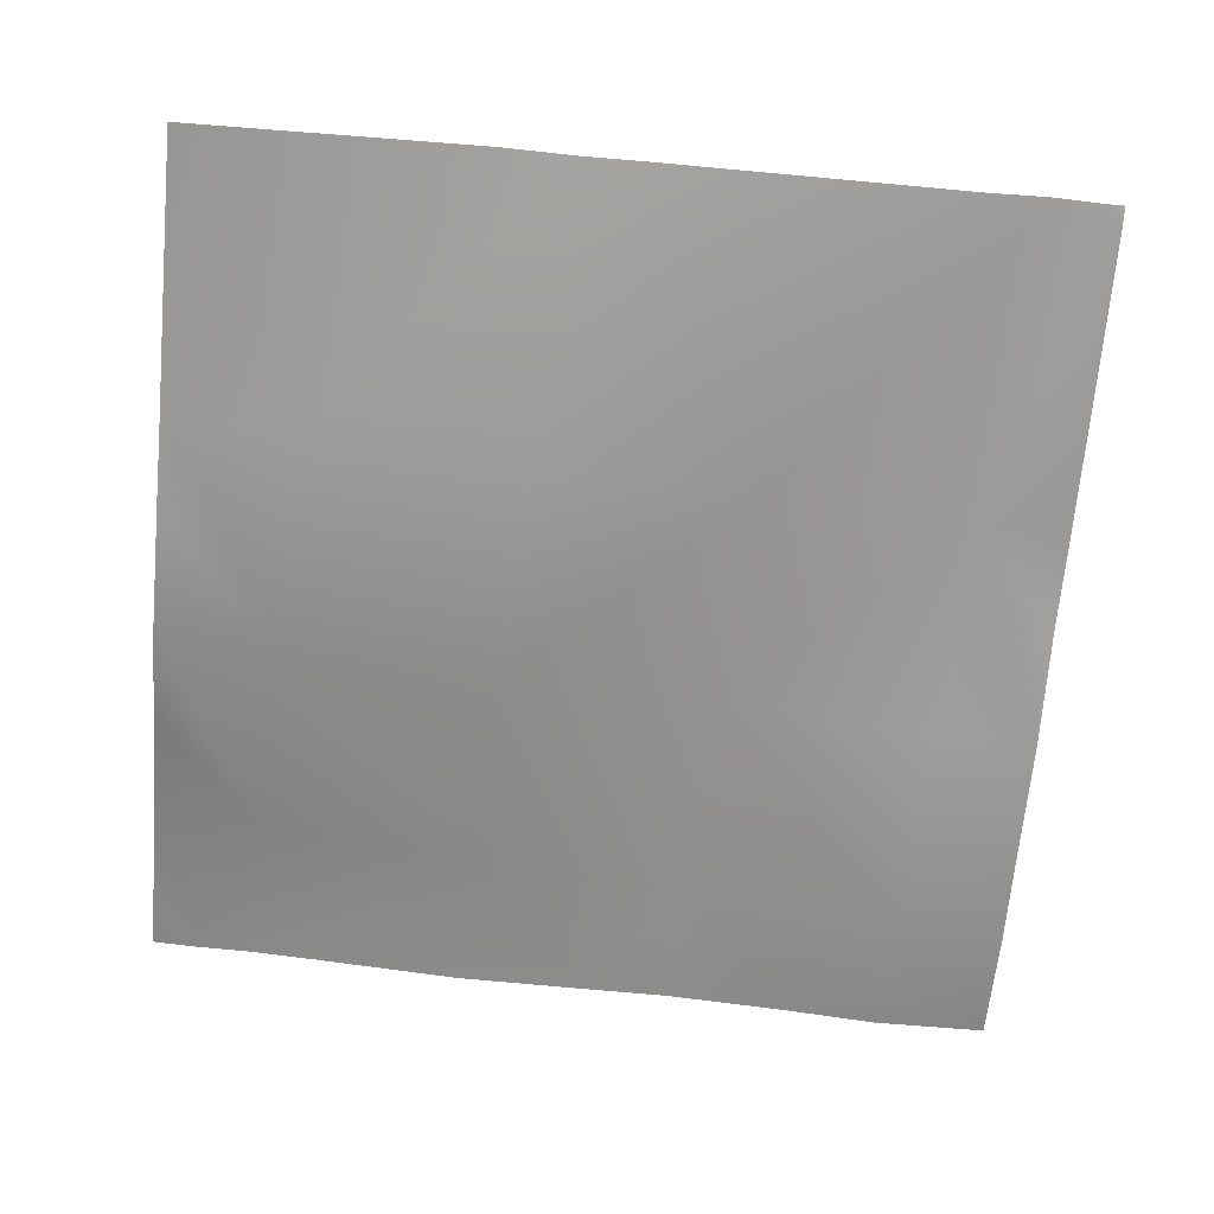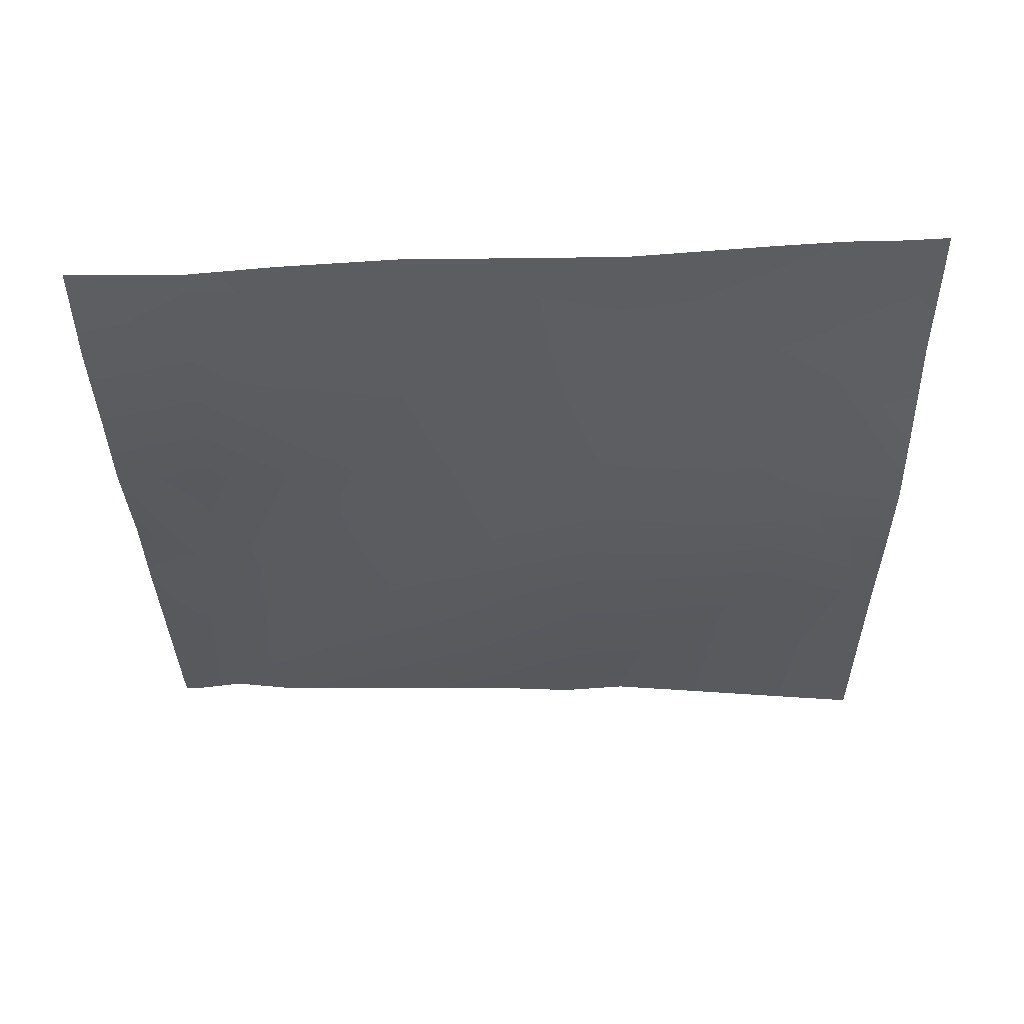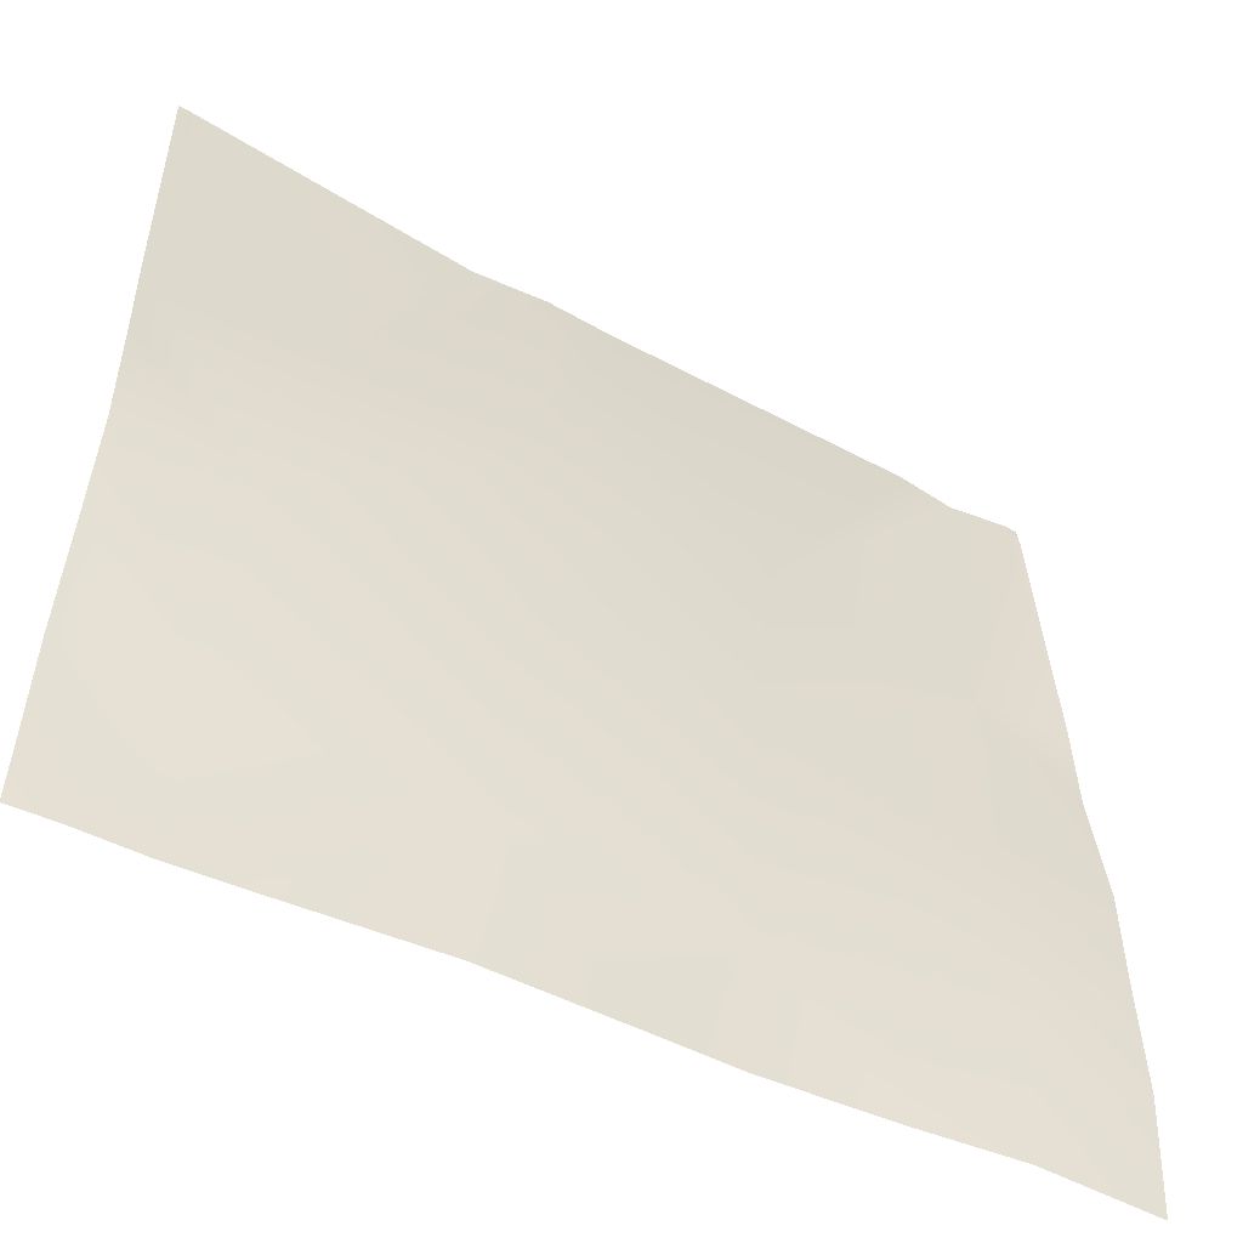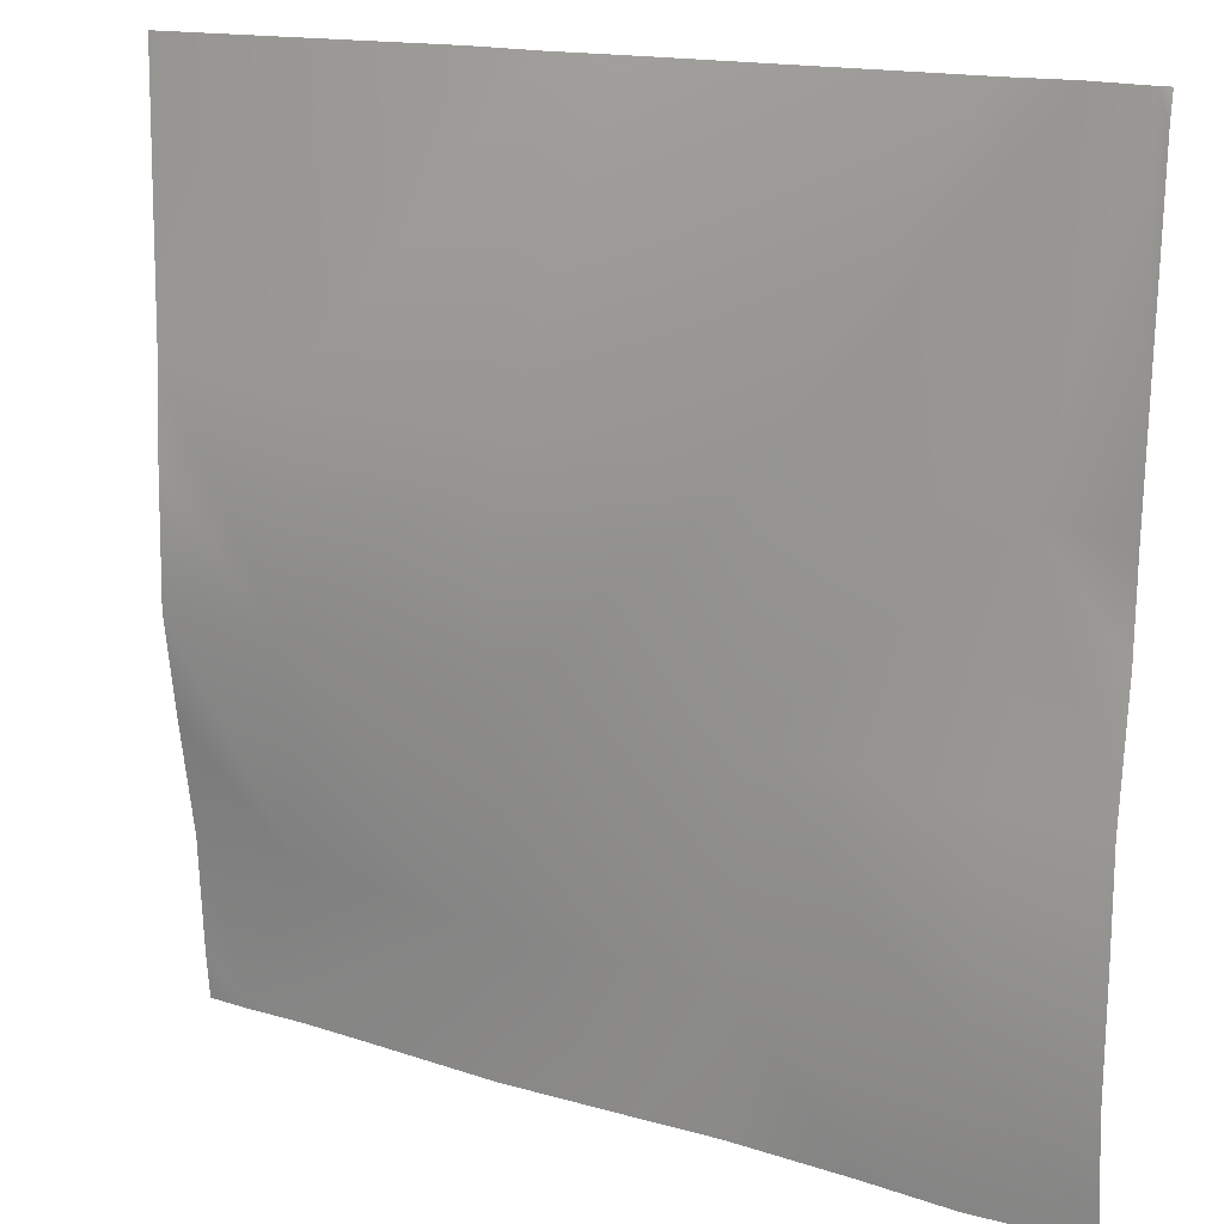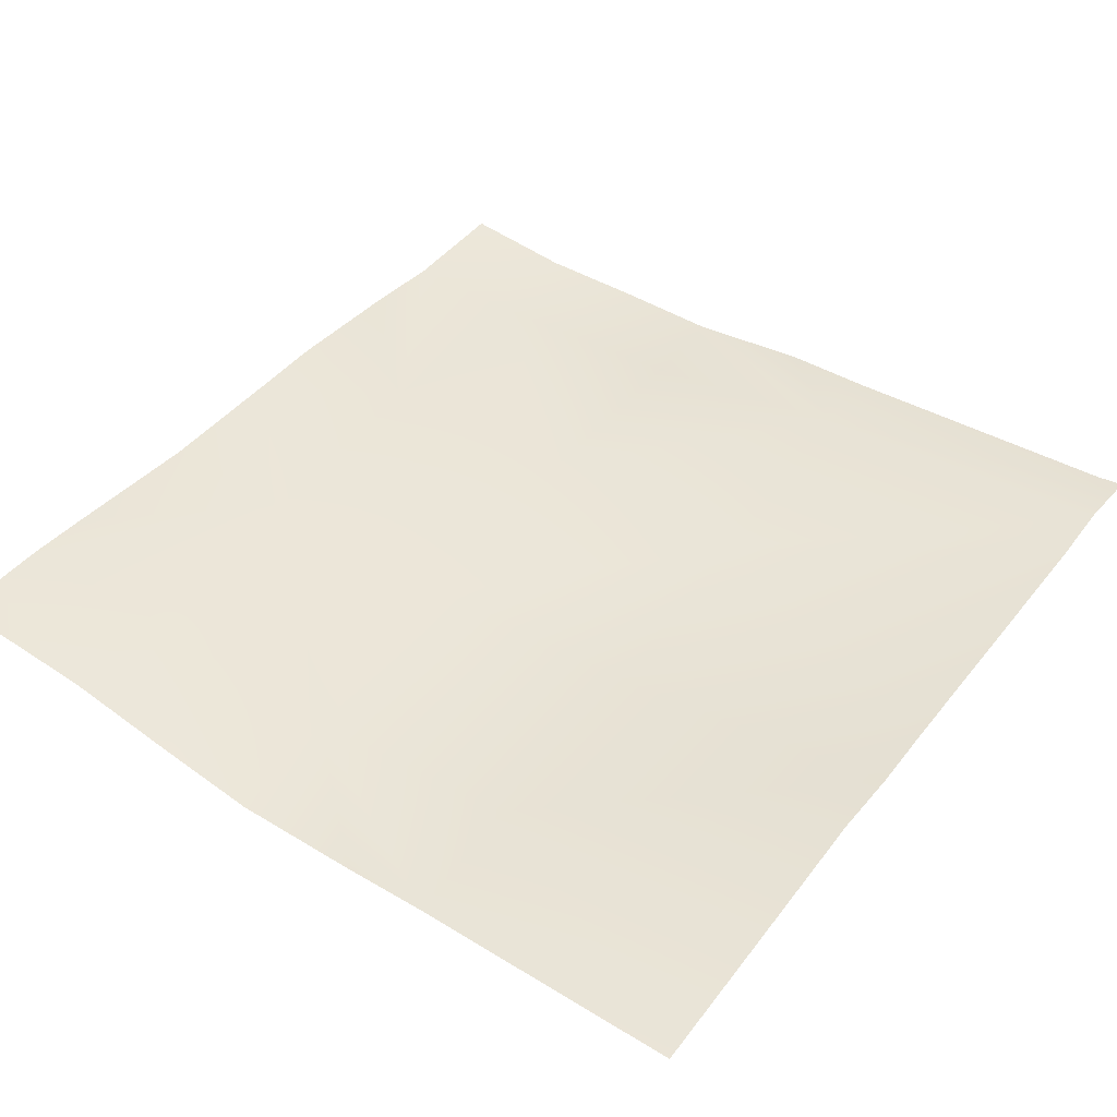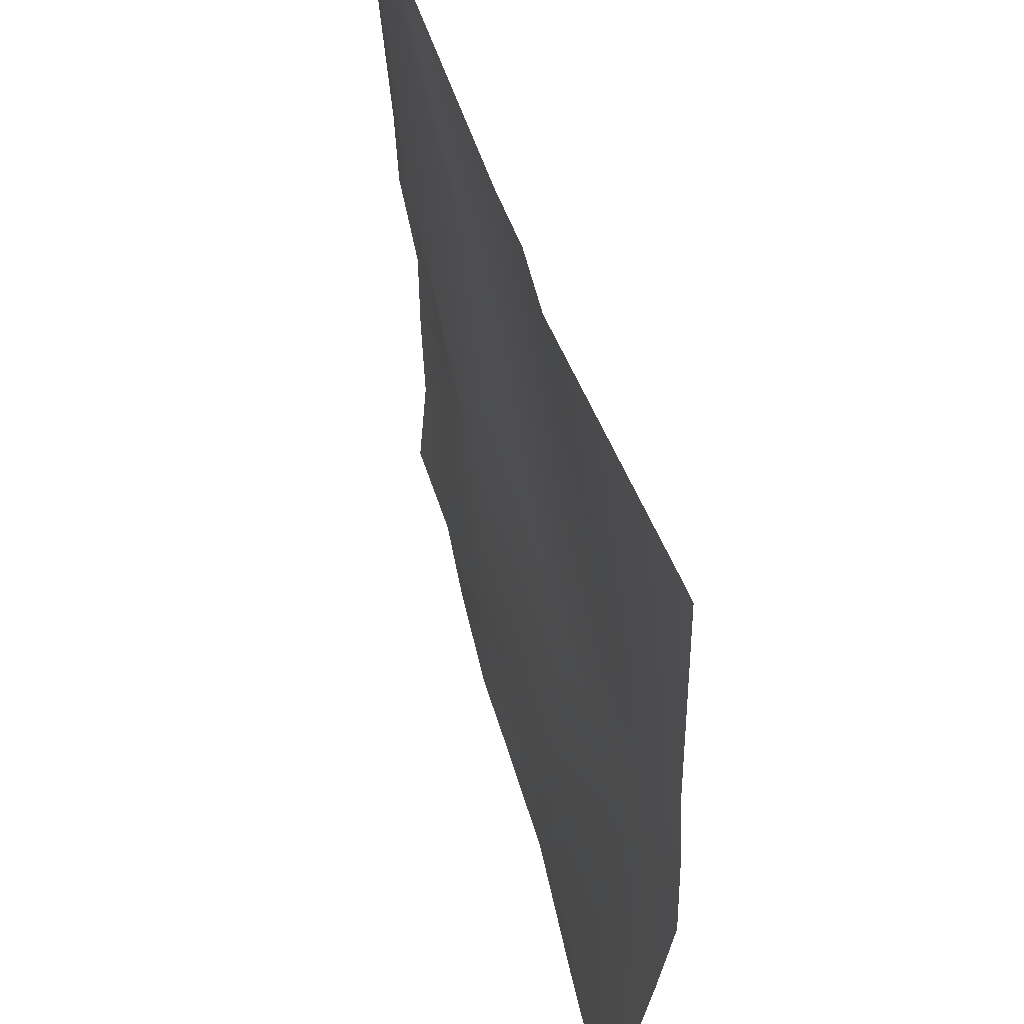
<metadata>
{"format":"obj","ext":"obj","renderer":"f3d","projection":"perspective","resolution":1024,"background":"white","views":[{"elev":-66.6,"azim":-5.4,"up":"+Y"},{"elev":-34.5,"azim":-179.6,"up":"+Y"},{"elev":-52.4,"azim":-29.5,"up":"+Z"},{"elev":16.3,"azim":29.7,"up":"+Z"},{"elev":45.1,"azim":-54.0,"up":"+Y"},{"elev":52.5,"azim":-106.6,"up":"+Z"}]}
</metadata>
<code>
v 384 -1.117 448
v 384 -1.461 451.5
v 387.1 -1.326 448
v 384 -3.377 468.4
v 392.1 -2.081 459.3
v 384 -1.936 459.7
v 384 -3.818 491.8
v 384.8 -3.344 512
v 393.8 -3.458 491.2
v 384 -3.422 509.8
v 384 -3.373 512
v 384 -4.459 475.8
v 384 -4.197 485.3
v 393 -4.421 475.3
v 407.5 -2.783 448
v 396.5 -1.79 448
v 408.1 -3.245 458.5
v 408.9 -4.359 474.4
v 424.1 -3.263 457.6
v 391.6 -1.417 448
v 417.5 -2.874 448
v 423.5 -2.893 448
v 409.8 -4.722 490.4
v 432.7 -3.584 448
v 440 -4.92 456.8
v 424.9 -3.033 473.6
v 439.5 -4.315 448
v 440.8 -4.552 472.8
v 448 -4.743 464.8
v 448 -4.938 456.4
v 448 -4.214 448
v 447.9 -4.214 448
v 448 -4.222 448.1
v 448 -4.732 472.4
v 441.7 -2.547 488.7
v 448 -3.552 481.7
v 425.7 -4.157 489.5
v 410.9 -2.158 512
v 405.6 -1.772 512
v 416 -1.949 512
v 442.9 -1.31 512
v 438.5 -1.769 512
v 448 -3.352 488.4
v 447.1 -1.833 512
v 448 -2.06 510
v 448 -1.78 512
f 1 2 3
f 4 5 6
f 7 8 9
f 7 10 8
f 10 11 8
f 12 13 14
f 15 16 17
f 12 5 4
f 12 14 5
f 5 14 17
f 17 18 19
f 20 17 16
f 20 5 17
f 21 19 22
f 21 17 19
f 18 17 14
f 21 15 17
f 18 14 23
f 6 3 2
f 6 5 3
f 5 20 3
f 22 19 24
f 25 19 26
f 27 19 25
f 27 24 19
f 25 26 28
f 26 19 18
f 29 25 28
f 29 30 25
f 31 32 33
f 33 25 30
f 33 32 25
f 34 35 36
f 34 28 35
f 32 27 25
f 28 26 35
f 26 18 37
f 38 9 39
f 38 23 9
f 9 23 14
f 40 23 38
f 40 37 23
f 41 37 42
f 41 35 37
f 37 35 26
f 43 44 45
f 43 35 44
f 35 41 44
f 40 42 37
f 18 23 37
f 39 9 8
f 34 29 28
f 7 14 13
f 7 9 14
f 45 44 46
f 43 36 35

</code>
